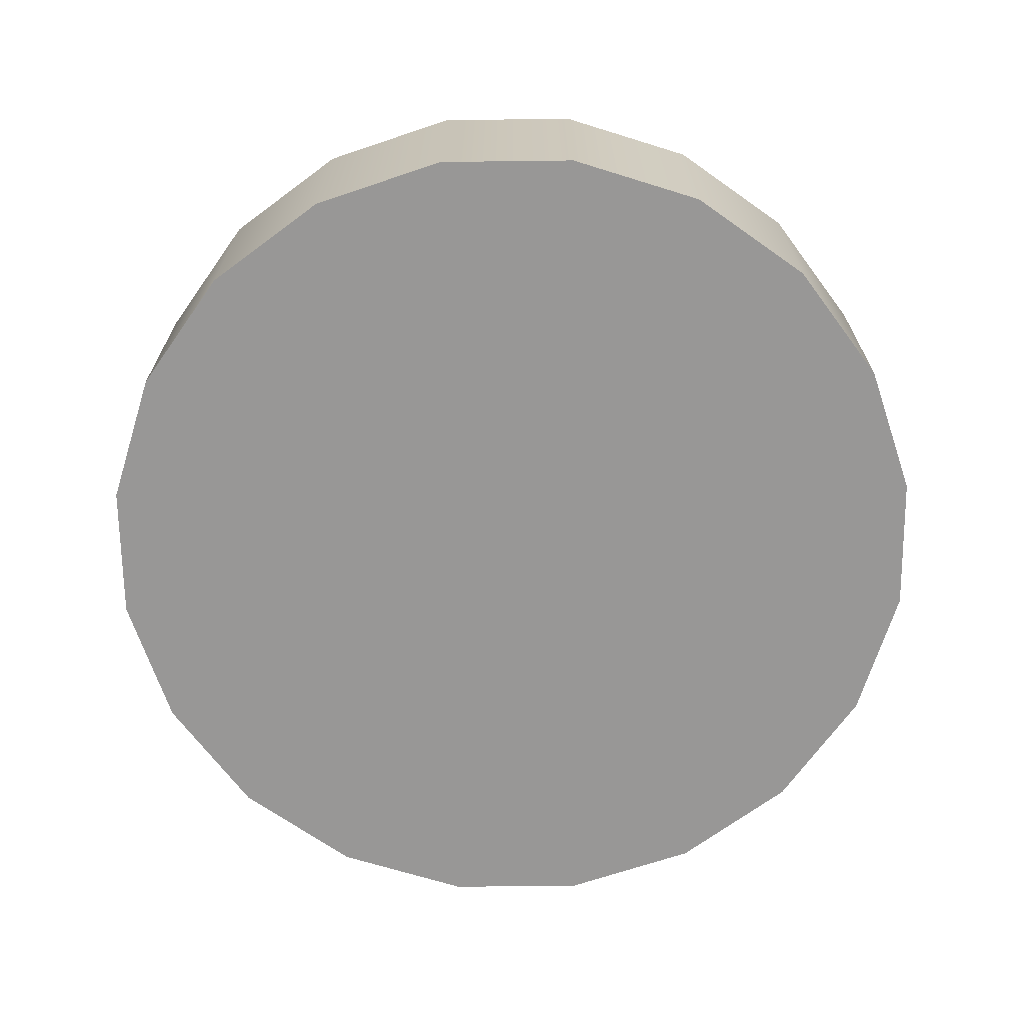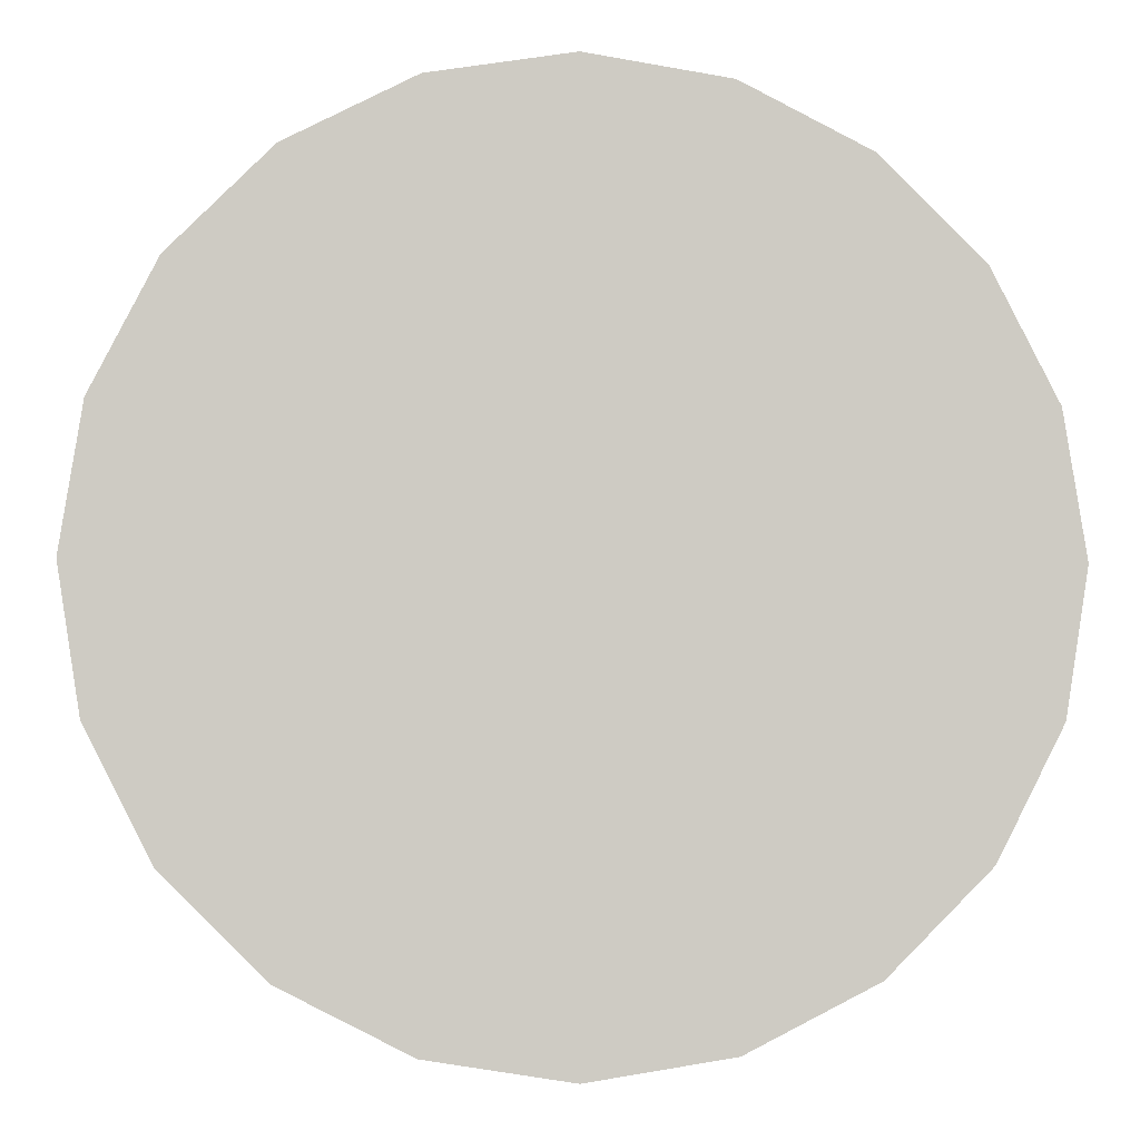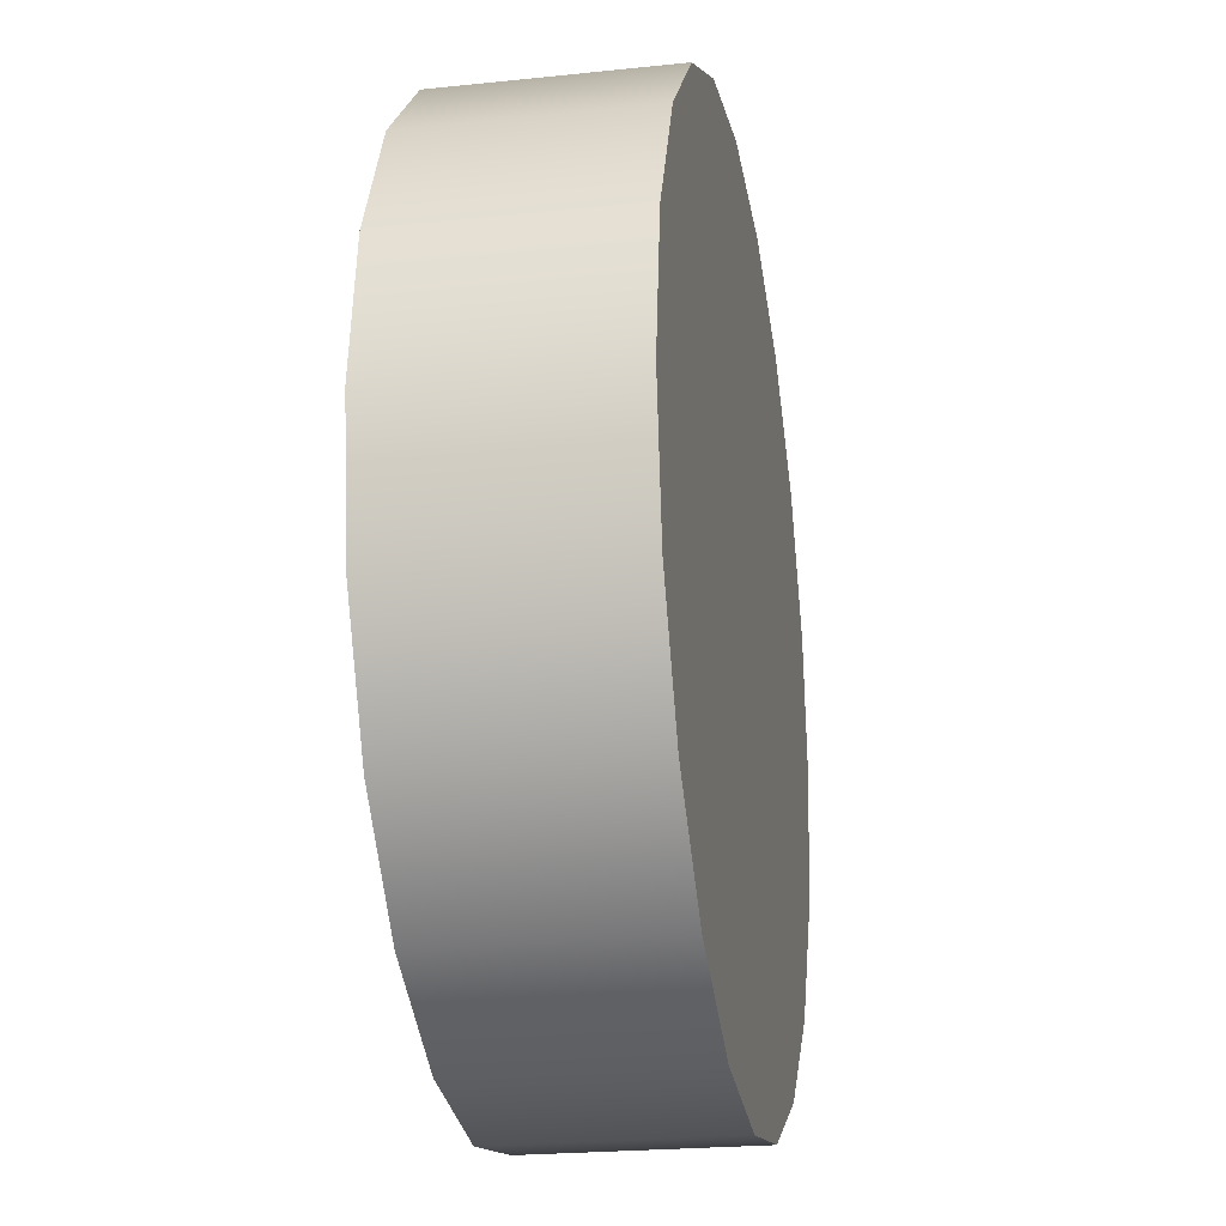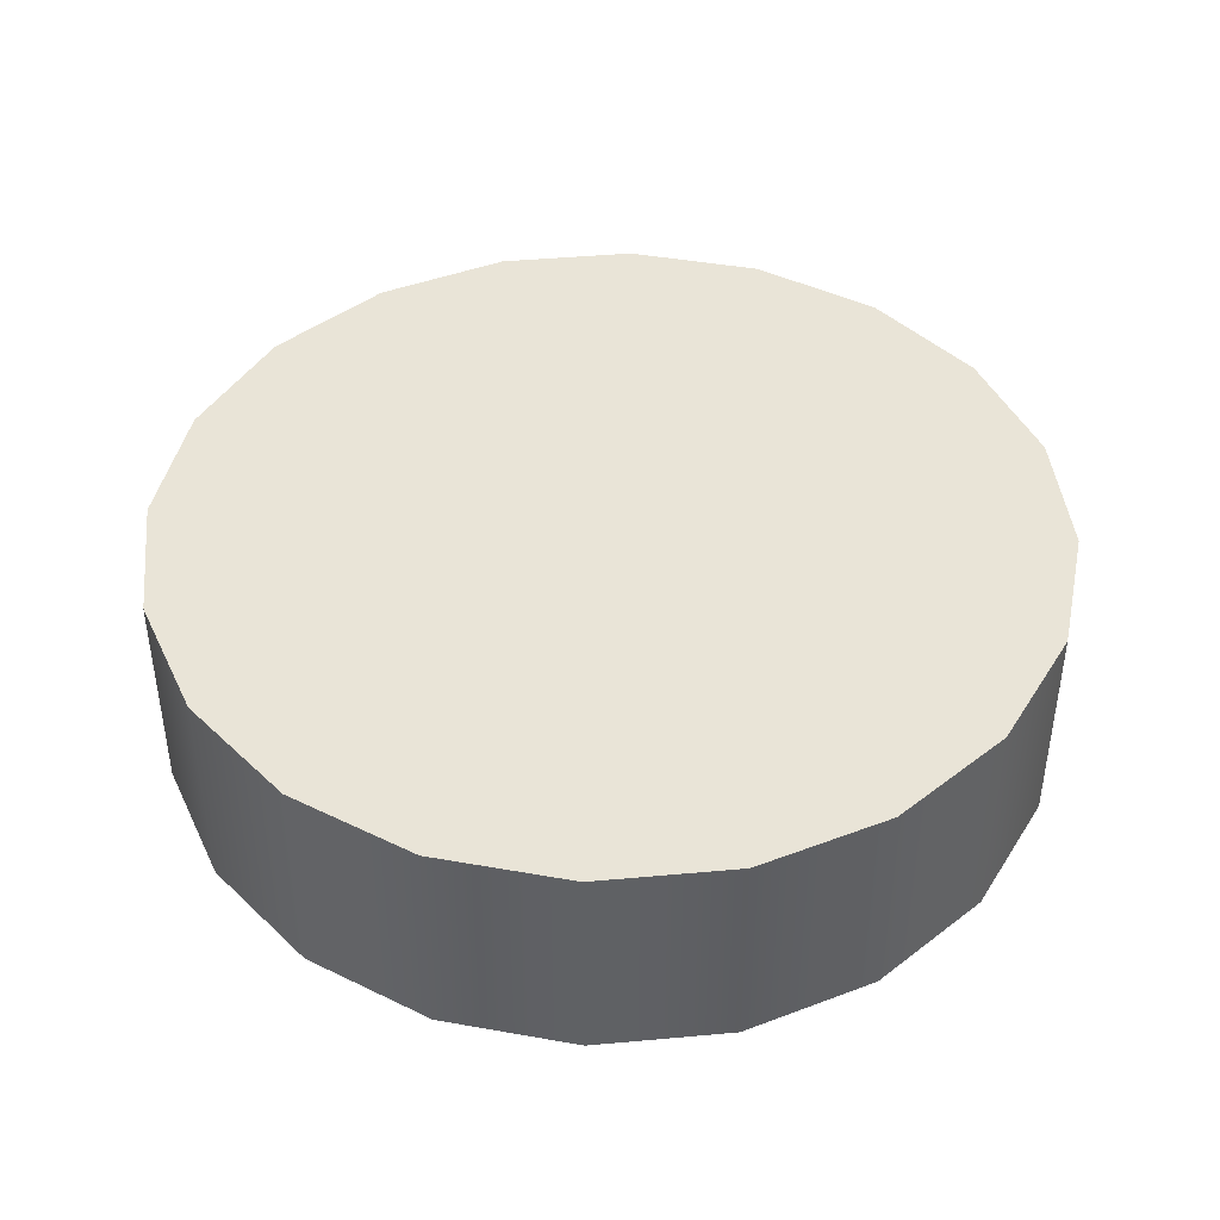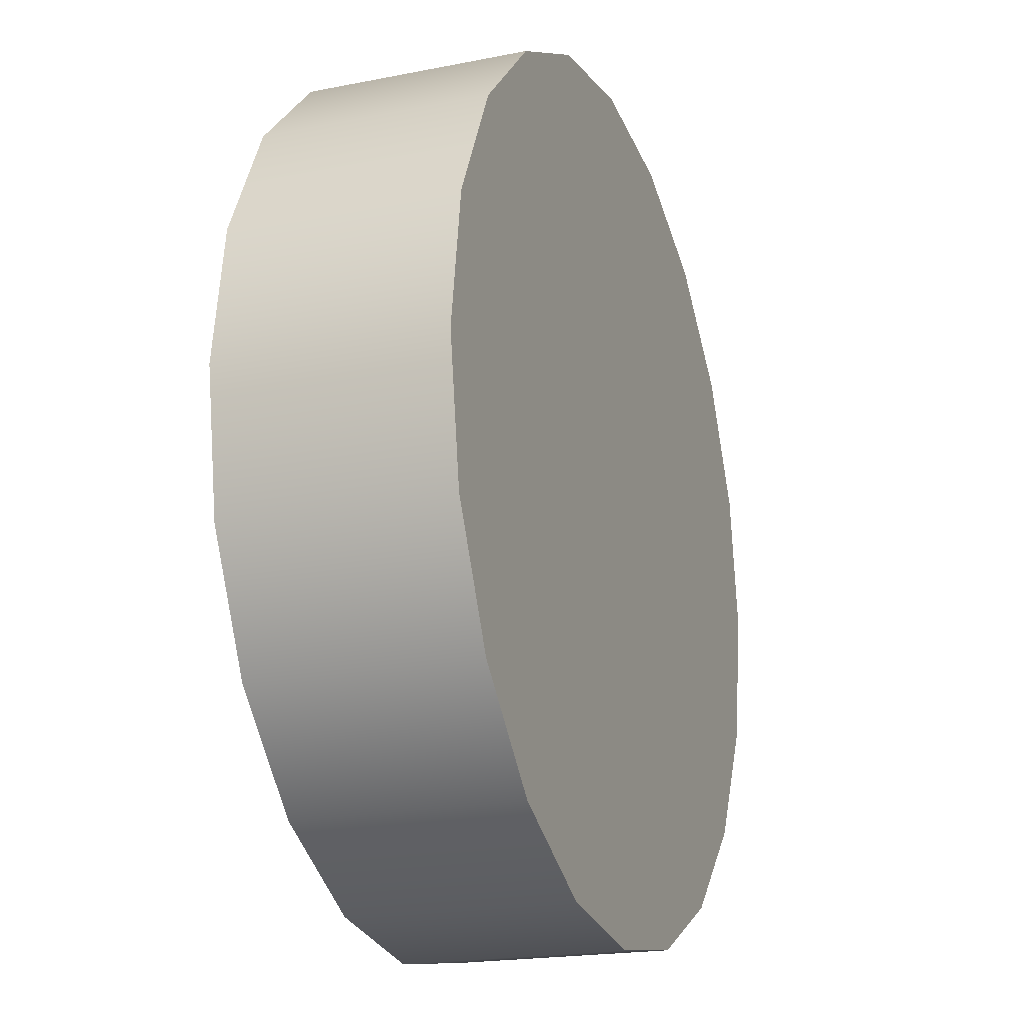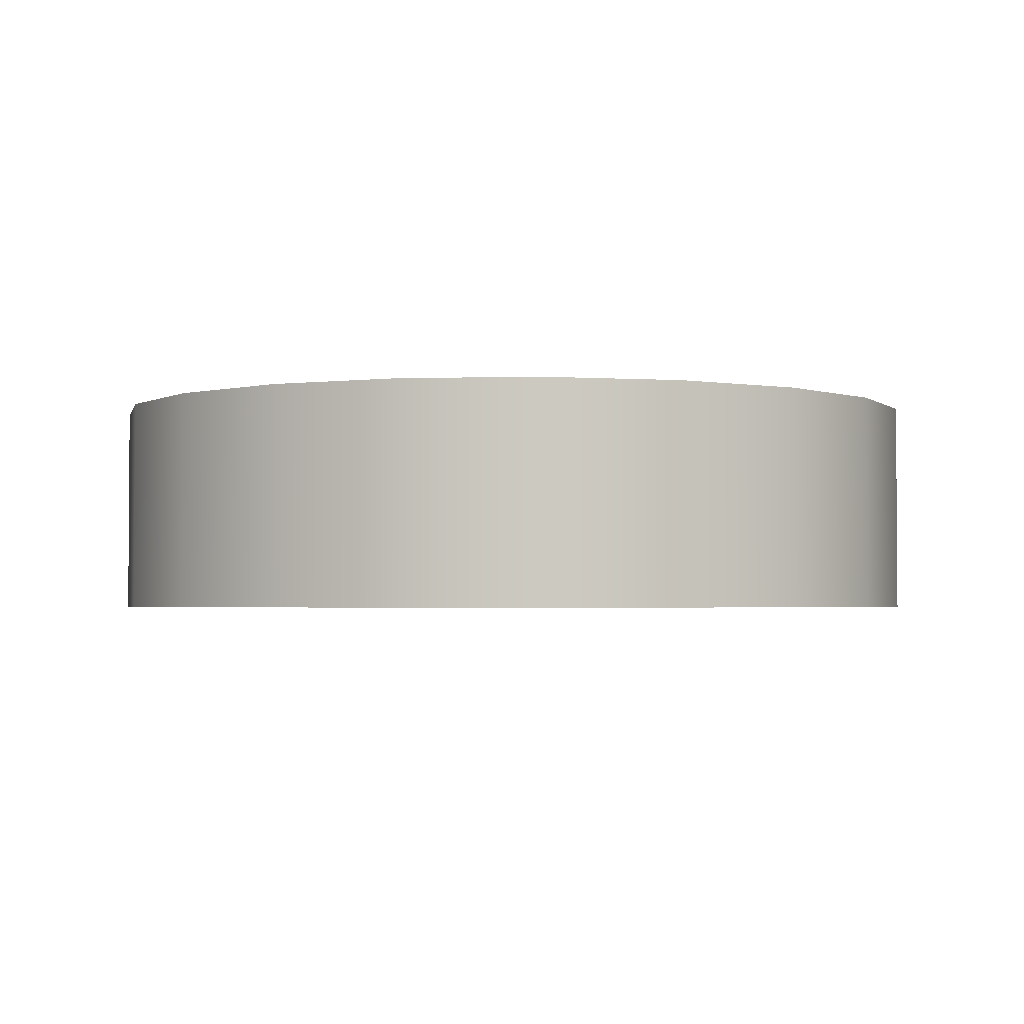
<metadata>
{"format":"obj","ext":"obj","renderer":"f3d","projection":"perspective","resolution":1024,"background":"white","views":[{"elev":-68.3,"azim":135.7,"up":"+Y"},{"elev":-4.2,"azim":175.7,"up":"+Z"},{"elev":-22.5,"azim":100.3,"up":"+Z"},{"elev":43.4,"azim":20.9,"up":"+Y"},{"elev":-19.6,"azim":-69.6,"up":"+Z"},{"elev":-2.5,"azim":50.2,"up":"+Y"}]}
</metadata>
<code>
g Cylinder
v 1 0.25 0
v 0.9511 0.25 0.309
v 0.809 0.25 0.5878
v 0.5878 0.25 0.809
v 0.309 0.25 0.9511
v 0 0.25 1
v -0.309 0.25 0.9511
v -0.5878 0.25 0.809
v -0.809 0.25 0.5878
v -0.9511 0.25 0.309
v -1 0.25 0
v -0.9511 0.25 -0.309
v -0.809 0.25 -0.5878
v -0.5878 0.25 -0.809
v -0.309 0.25 -0.9511
v -0 0.25 -1
v 0.309 0.25 -0.9511
v 0.5878 0.25 -0.809
v 0.809 0.25 -0.5878
v 0.9511 0.25 -0.309
v 1 -0.25 0
v 0.9511 -0.25 0.309
v 0.809 -0.25 0.5878
v 0.5878 -0.25 0.809
v 0.309 -0.25 0.9511
v 0 -0.25 1
v -0.309 -0.25 0.9511
v -0.5878 -0.25 0.809
v -0.809 -0.25 0.5878
v -0.9511 -0.25 0.309
v -1 -0.25 0
v -0.9511 -0.25 -0.309
v -0.809 -0.25 -0.5878
v -0.5878 -0.25 -0.809
v -0.309 -0.25 -0.9511
v -0 -0.25 -1
v 0.309 -0.25 -0.9511
v 0.5878 -0.25 -0.809
v 0.809 -0.25 -0.5878
v 0.9511 -0.25 -0.309
v 0 0.25 0
v 0 -0.25 0
f 1 2 22 21
f 1 41 2
f 22 42 21
f 2 3 23 22
f 2 41 3
f 23 42 22
f 3 4 24 23
f 3 41 4
f 24 42 23
f 4 5 25 24
f 4 41 5
f 25 42 24
f 5 6 26 25
f 5 41 6
f 26 42 25
f 6 7 27 26
f 6 41 7
f 27 42 26
f 7 8 28 27
f 7 41 8
f 28 42 27
f 8 9 29 28
f 8 41 9
f 29 42 28
f 9 10 30 29
f 9 41 10
f 30 42 29
f 10 11 31 30
f 10 41 11
f 31 42 30
f 11 12 32 31
f 11 41 12
f 32 42 31
f 12 13 33 32
f 12 41 13
f 33 42 32
f 13 14 34 33
f 13 41 14
f 34 42 33
f 14 15 35 34
f 14 41 15
f 35 42 34
f 15 16 36 35
f 15 41 16
f 36 42 35
f 16 17 37 36
f 16 41 17
f 37 42 36
f 17 18 38 37
f 17 41 18
f 38 42 37
f 18 19 39 38
f 18 41 19
f 39 42 38
f 19 20 40 39
f 19 41 20
f 40 42 39
f 20 1 21 40
f 20 41 1
f 21 42 40

</code>
